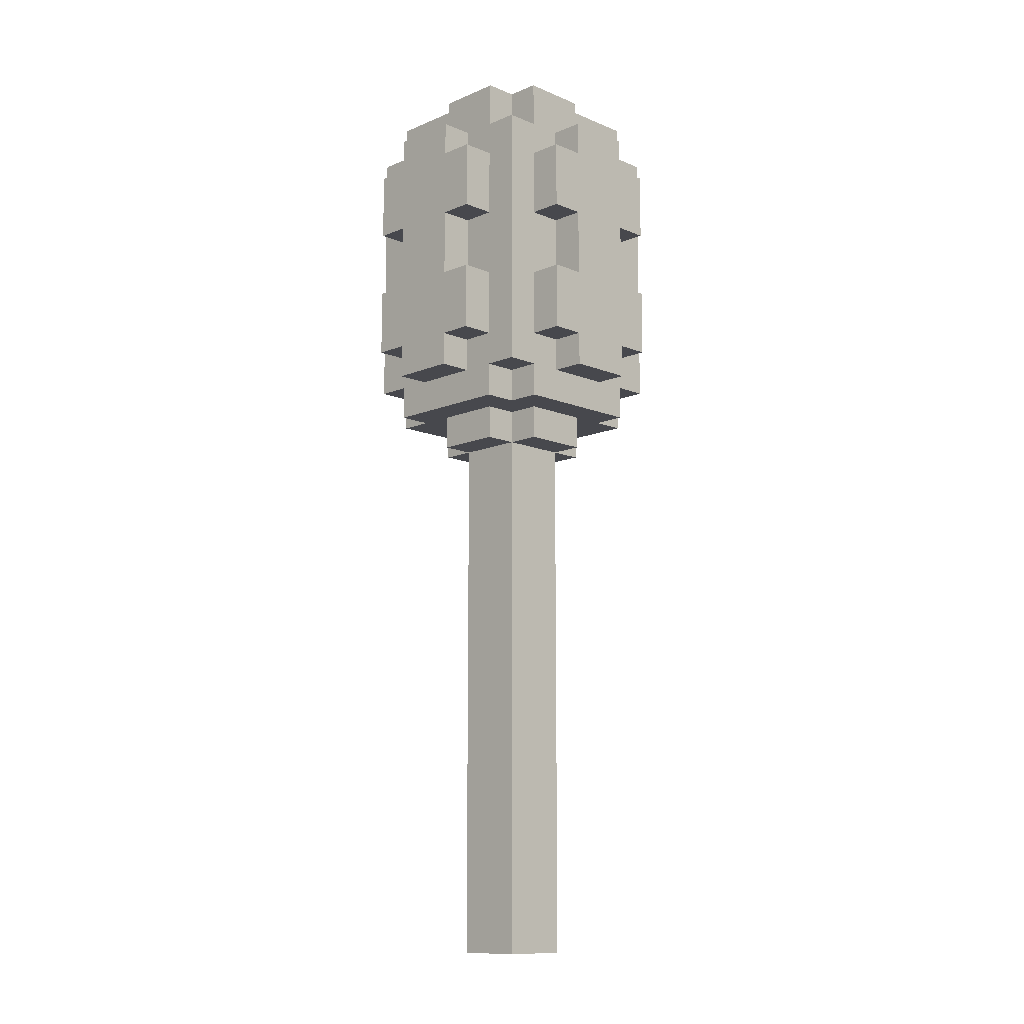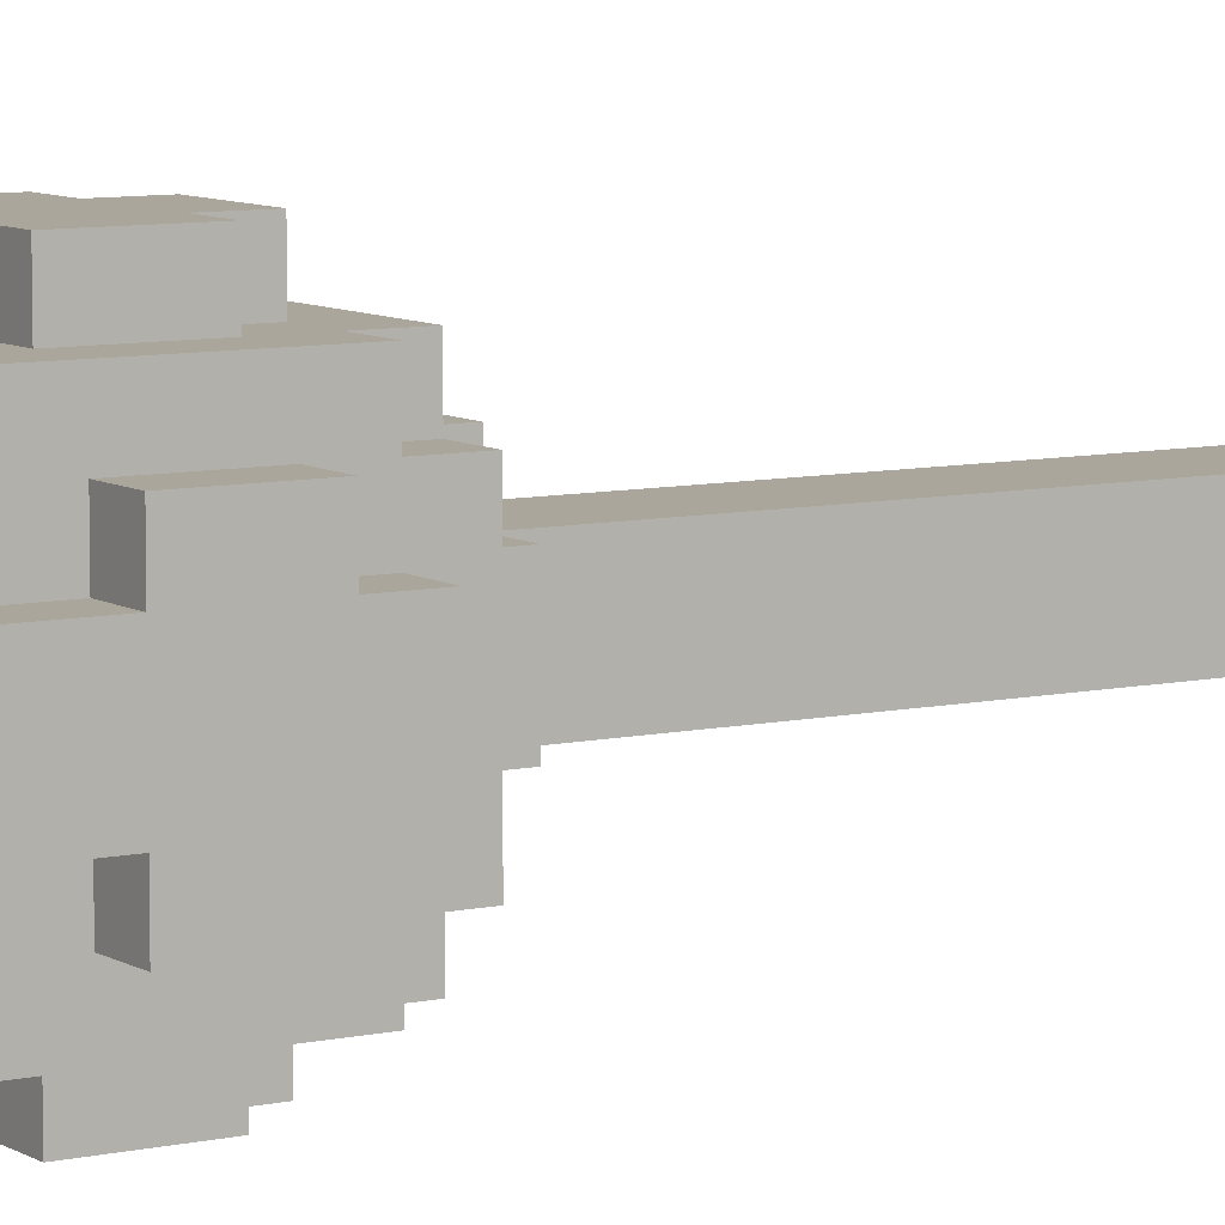
<metadata>
{"format":"obj","ext":"obj","renderer":"f3d","projection":"perspective","resolution":1024,"background":"white","views":[{"elev":-11.7,"azim":45.2,"up":"+Y"},{"elev":8.0,"azim":-122.0,"up":"+Z"}]}
</metadata>
<code>
g ChessEnviro-BigTree
v -5 18 -0
v -5 18 -2
v -5 19 1
v -5 19 -0
v -5 19 -2
v -5 19 -3
v -5 21 1
v -5 21 -0
v -5 21 -2
v -5 21 -3
v -5 23 1
v -5 23 -0
v -5 23 -2
v -5 23 -3
v -5 25 1
v -5 25 -0
v -5 25 -2
v -5 25 -3
v -5 26 -0
v -5 26 -2
v -4 17 1
v -4 17 -3
v -4 18 2
v -4 18 1
v -4 18 -0
v -4 18 -2
v -4 18 -3
v -4 18 -4
v -4 19 1
v -4 19 -0
v -4 19 -2
v -4 19 -3
v -4 21 1
v -4 21 -0
v -4 21 -2
v -4 21 -3
v -4 23 1
v -4 23 -0
v -4 23 -2
v -4 23 -3
v -4 25 1
v -4 25 -0
v -4 25 -2
v -4 25 -3
v -4 26 2
v -4 26 1
v -4 26 -0
v -4 26 -2
v -4 26 -3
v -4 26 -4
v -4 27 1
v -4 27 -3
v -3 16 -0
v -3 16 -2
v -3 17 2
v -3 17 1
v -3 17 -0
v -3 17 -2
v -3 17 -3
v -3 17 -4
v -3 18 2
v -3 18 1
v -3 18 -3
v -3 18 -4
v -3 19 3
v -3 19 2
v -3 19 -4
v -3 19 -5
v -3 21 3
v -3 21 2
v -3 21 -4
v -3 21 -5
v -3 23 3
v -3 23 2
v -3 23 -4
v -3 23 -5
v -3 25 3
v -3 25 2
v -3 25 -4
v -3 25 -5
v -3 26 2
v -3 26 1
v -3 26 -3
v -3 26 -4
v -3 27 2
v -3 27 1
v -3 27 -0
v -3 27 -2
v -3 27 -3
v -3 27 -4
v -3 28 -0
v -3 28 -2
v -2 0 -0
v -2 0 -2
v -2 16 1
v -2 16 -0
v -2 16 -2
v -2 16 -3
v -2 17 1
v -2 17 -0
v -2 17 -2
v -2 17 -3
v -2 18 3
v -2 18 2
v -2 18 -4
v -2 18 -5
v -2 19 3
v -2 19 2
v -2 19 -4
v -2 19 -5
v -2 21 3
v -2 21 2
v -2 21 -4
v -2 21 -5
v -2 23 3
v -2 23 2
v -2 23 -4
v -2 23 -5
v -2 25 3
v -2 25 2
v -2 25 -4
v -2 25 -5
v -2 26 3
v -2 26 2
v -2 26 -4
v -2 26 -5
v -2 27 1
v -2 27 -0
v -2 27 -2
v -2 27 -3
v -2 28 1
v -2 28 -0
v -2 28 -2
v -2 28 -3
v 0 0 -0
v 0 0 -2
v 0 16 1
v 0 16 -0
v 0 16 -2
v 0 16 -3
v 0 17 1
v 0 17 -0
v 0 17 -2
v 0 17 -3
v 0 18 3
v 0 18 2
v 0 18 -4
v 0 18 -5
v 0 19 3
v 0 19 2
v 0 19 -4
v 0 19 -5
v 0 21 3
v 0 21 2
v 0 21 -4
v 0 21 -5
v 0 23 3
v 0 23 2
v 0 23 -4
v 0 23 -5
v 0 25 3
v 0 25 2
v 0 25 -4
v 0 25 -5
v 0 26 3
v 0 26 2
v 0 26 -4
v 0 26 -5
v 0 27 1
v 0 27 -0
v 0 27 -2
v 0 27 -3
v 0 28 1
v 0 28 -0
v 0 28 -2
v 0 28 -3
v 1 16 -0
v 1 16 -2
v 1 17 2
v 1 17 1
v 1 17 -0
v 1 17 -2
v 1 17 -3
v 1 17 -4
v 1 18 2
v 1 18 1
v 1 18 -3
v 1 18 -4
v 1 19 3
v 1 19 2
v 1 19 -4
v 1 19 -5
v 1 21 3
v 1 21 2
v 1 21 -4
v 1 21 -5
v 1 23 3
v 1 23 2
v 1 23 -4
v 1 23 -5
v 1 25 3
v 1 25 2
v 1 25 -4
v 1 25 -5
v 1 26 2
v 1 26 1
v 1 26 -3
v 1 26 -4
v 1 27 2
v 1 27 1
v 1 27 -0
v 1 27 -2
v 1 27 -3
v 1 27 -4
v 1 28 -0
v 1 28 -2
v 2 17 1
v 2 17 -3
v 2 18 2
v 2 18 1
v 2 18 -0
v 2 18 -2
v 2 18 -3
v 2 18 -4
v 2 19 1
v 2 19 -0
v 2 19 -2
v 2 19 -3
v 2 21 1
v 2 21 -0
v 2 21 -2
v 2 21 -3
v 2 23 1
v 2 23 -0
v 2 23 -2
v 2 23 -3
v 2 25 1
v 2 25 -0
v 2 25 -2
v 2 25 -3
v 2 26 2
v 2 26 1
v 2 26 -0
v 2 26 -2
v 2 26 -3
v 2 26 -4
v 2 27 1
v 2 27 -3
v 3 18 -0
v 3 18 -2
v 3 19 1
v 3 19 -0
v 3 19 -2
v 3 19 -3
v 3 21 1
v 3 21 -0
v 3 21 -2
v 3 21 -3
v 3 23 1
v 3 23 -0
v 3 23 -2
v 3 23 -3
v 3 25 1
v 3 25 -0
v 3 25 -2
v 3 25 -3
v 3 26 -0
v 3 26 -2
v -3 19 3
v -3 21 3
v -3 23 3
v -3 25 3
v -2 18 3
v -2 19 3
v -2 21 3
v -2 23 3
v -2 25 3
v -2 26 3
v 0 18 3
v 0 19 3
v 0 21 3
v 0 23 3
v 0 25 3
v 0 26 3
v 1 19 3
v 1 21 3
v 1 23 3
v 1 25 3
v -4 18 2
v -4 26 2
v -3 17 2
v -3 18 2
v -3 19 2
v -3 21 2
v -3 23 2
v -3 25 2
v -3 26 2
v -3 27 2
v -2 18 2
v -2 19 2
v -2 21 2
v -2 23 2
v -2 25 2
v -2 26 2
v 0 18 2
v 0 19 2
v 0 21 2
v 0 23 2
v 0 25 2
v 0 26 2
v 1 17 2
v 1 18 2
v 1 19 2
v 1 21 2
v 1 23 2
v 1 25 2
v 1 26 2
v 1 27 2
v 2 18 2
v 2 26 2
v -5 19 1
v -5 21 1
v -5 23 1
v -5 25 1
v -4 17 1
v -4 18 1
v -4 19 1
v -4 21 1
v -4 23 1
v -4 25 1
v -4 26 1
v -4 27 1
v -3 17 1
v -3 18 1
v -3 26 1
v -3 27 1
v -2 16 1
v -2 17 1
v -2 27 1
v -2 28 1
v 0 16 1
v 0 17 1
v 0 27 1
v 0 28 1
v 1 17 1
v 1 18 1
v 1 26 1
v 1 27 1
v 2 17 1
v 2 18 1
v 2 19 1
v 2 21 1
v 2 23 1
v 2 25 1
v 2 26 1
v 2 27 1
v 3 19 1
v 3 21 1
v 3 23 1
v 3 25 1
v -5 18 -0
v -5 19 -0
v -5 21 -0
v -5 23 -0
v -5 25 -0
v -5 26 -0
v -4 18 -0
v -4 19 -0
v -4 21 -0
v -4 23 -0
v -4 25 -0
v -4 26 -0
v -3 16 -0
v -3 17 -0
v -3 27 -0
v -3 28 -0
v -2 0 -0
v -2 16 -0
v -2 17 -0
v -2 27 -0
v -2 28 -0
v 0 0 -0
v 0 16 -0
v 0 17 -0
v 0 27 -0
v 0 28 -0
v 1 16 -0
v 1 17 -0
v 1 27 -0
v 1 28 -0
v 2 18 -0
v 2 19 -0
v 2 21 -0
v 2 23 -0
v 2 25 -0
v 2 26 -0
v 3 18 -0
v 3 19 -0
v 3 21 -0
v 3 23 -0
v 3 25 -0
v 3 26 -0
v -5 18 -2
v -5 19 -2
v -5 21 -2
v -5 23 -2
v -5 25 -2
v -5 26 -2
v -4 18 -2
v -4 19 -2
v -4 21 -2
v -4 23 -2
v -4 25 -2
v -4 26 -2
v -3 16 -2
v -3 17 -2
v -3 27 -2
v -3 28 -2
v -2 0 -2
v -2 16 -2
v -2 17 -2
v -2 27 -2
v -2 28 -2
v 0 0 -2
v 0 16 -2
v 0 17 -2
v 0 27 -2
v 0 28 -2
v 1 16 -2
v 1 17 -2
v 1 27 -2
v 1 28 -2
v 2 18 -2
v 2 19 -2
v 2 21 -2
v 2 23 -2
v 2 25 -2
v 2 26 -2
v 3 18 -2
v 3 19 -2
v 3 21 -2
v 3 23 -2
v 3 25 -2
v 3 26 -2
v -5 19 -3
v -5 21 -3
v -5 23 -3
v -5 25 -3
v -4 17 -3
v -4 18 -3
v -4 19 -3
v -4 21 -3
v -4 23 -3
v -4 25 -3
v -4 26 -3
v -4 27 -3
v -3 17 -3
v -3 18 -3
v -3 26 -3
v -3 27 -3
v -2 16 -3
v -2 17 -3
v -2 27 -3
v -2 28 -3
v 0 16 -3
v 0 17 -3
v 0 27 -3
v 0 28 -3
v 1 17 -3
v 1 18 -3
v 1 26 -3
v 1 27 -3
v 2 17 -3
v 2 18 -3
v 2 19 -3
v 2 21 -3
v 2 23 -3
v 2 25 -3
v 2 26 -3
v 2 27 -3
v 3 19 -3
v 3 21 -3
v 3 23 -3
v 3 25 -3
v -4 18 -4
v -4 26 -4
v -3 17 -4
v -3 18 -4
v -3 19 -4
v -3 21 -4
v -3 23 -4
v -3 25 -4
v -3 26 -4
v -3 27 -4
v -2 18 -4
v -2 19 -4
v -2 21 -4
v -2 23 -4
v -2 25 -4
v -2 26 -4
v 0 18 -4
v 0 19 -4
v 0 21 -4
v 0 23 -4
v 0 25 -4
v 0 26 -4
v 1 17 -4
v 1 18 -4
v 1 19 -4
v 1 21 -4
v 1 23 -4
v 1 25 -4
v 1 26 -4
v 1 27 -4
v 2 18 -4
v 2 26 -4
v -3 19 -5
v -3 21 -5
v -3 23 -5
v -3 25 -5
v -2 18 -5
v -2 19 -5
v -2 21 -5
v -2 23 -5
v -2 25 -5
v -2 26 -5
v 0 18 -5
v 0 19 -5
v 0 21 -5
v 0 23 -5
v 0 25 -5
v 0 26 -5
v 1 19 -5
v 1 21 -5
v 1 23 -5
v 1 25 -5
v -2 0 -0
v 0 0 -0
v -2 0 -2
v 0 0 -2
v -2 16 1
v 0 16 1
v -3 16 -0
v -2 16 -0
v 0 16 -0
v 1 16 -0
v -3 16 -2
v -2 16 -2
v 0 16 -2
v 1 16 -2
v -2 16 -3
v 0 16 -3
v -3 17 2
v 1 17 2
v -4 17 1
v -3 17 1
v -2 17 1
v 0 17 1
v 1 17 1
v 2 17 1
v -3 17 -0
v -2 17 -0
v 0 17 -0
v 1 17 -0
v -3 17 -2
v -2 17 -2
v 0 17 -2
v 1 17 -2
v -4 17 -3
v -3 17 -3
v -2 17 -3
v 0 17 -3
v 1 17 -3
v 2 17 -3
v -3 17 -4
v 1 17 -4
v -2 18 3
v 0 18 3
v -4 18 2
v -3 18 2
v -2 18 2
v 0 18 2
v 1 18 2
v 2 18 2
v -4 18 1
v -3 18 1
v 1 18 1
v 2 18 1
v -5 18 -0
v -4 18 -0
v 2 18 -0
v 3 18 -0
v -5 18 -2
v -4 18 -2
v 2 18 -2
v 3 18 -2
v -4 18 -3
v -3 18 -3
v 1 18 -3
v 2 18 -3
v -4 18 -4
v -3 18 -4
v -2 18 -4
v 0 18 -4
v 1 18 -4
v 2 18 -4
v -2 18 -5
v 0 18 -5
v -3 19 3
v -2 19 3
v 0 19 3
v 1 19 3
v -3 19 2
v -2 19 2
v 0 19 2
v 1 19 2
v -5 19 1
v -4 19 1
v 2 19 1
v 3 19 1
v -5 19 -0
v -4 19 -0
v 2 19 -0
v 3 19 -0
v -5 19 -2
v -4 19 -2
v 2 19 -2
v 3 19 -2
v -5 19 -3
v -4 19 -3
v 2 19 -3
v 3 19 -3
v -3 19 -4
v -2 19 -4
v 0 19 -4
v 1 19 -4
v -3 19 -5
v -2 19 -5
v 0 19 -5
v 1 19 -5
v -3 23 3
v -2 23 3
v 0 23 3
v 1 23 3
v -3 23 2
v -2 23 2
v 0 23 2
v 1 23 2
v -5 23 1
v -4 23 1
v 2 23 1
v 3 23 1
v -5 23 -0
v -4 23 -0
v 2 23 -0
v 3 23 -0
v -5 23 -2
v -4 23 -2
v 2 23 -2
v 3 23 -2
v -5 23 -3
v -4 23 -3
v 2 23 -3
v 3 23 -3
v -3 23 -4
v -2 23 -4
v 0 23 -4
v 1 23 -4
v -3 23 -5
v -2 23 -5
v 0 23 -5
v 1 23 -5
v -3 21 3
v -2 21 3
v 0 21 3
v 1 21 3
v -3 21 2
v -2 21 2
v 0 21 2
v 1 21 2
v -5 21 1
v -4 21 1
v 2 21 1
v 3 21 1
v -5 21 -0
v -4 21 -0
v 2 21 -0
v 3 21 -0
v -5 21 -2
v -4 21 -2
v 2 21 -2
v 3 21 -2
v -5 21 -3
v -4 21 -3
v 2 21 -3
v 3 21 -3
v -3 21 -4
v -2 21 -4
v 0 21 -4
v 1 21 -4
v -3 21 -5
v -2 21 -5
v 0 21 -5
v 1 21 -5
v -3 25 3
v -2 25 3
v 0 25 3
v 1 25 3
v -3 25 2
v -2 25 2
v 0 25 2
v 1 25 2
v -5 25 1
v -4 25 1
v 2 25 1
v 3 25 1
v -5 25 -0
v -4 25 -0
v 2 25 -0
v 3 25 -0
v -5 25 -2
v -4 25 -2
v 2 25 -2
v 3 25 -2
v -5 25 -3
v -4 25 -3
v 2 25 -3
v 3 25 -3
v -3 25 -4
v -2 25 -4
v 0 25 -4
v 1 25 -4
v -3 25 -5
v -2 25 -5
v 0 25 -5
v 1 25 -5
v -2 26 3
v 0 26 3
v -4 26 2
v -3 26 2
v -2 26 2
v 0 26 2
v 1 26 2
v 2 26 2
v -4 26 1
v -3 26 1
v 1 26 1
v 2 26 1
v -5 26 -0
v -4 26 -0
v 2 26 -0
v 3 26 -0
v -5 26 -2
v -4 26 -2
v 2 26 -2
v 3 26 -2
v -4 26 -3
v -3 26 -3
v 1 26 -3
v 2 26 -3
v -4 26 -4
v -3 26 -4
v -2 26 -4
v 0 26 -4
v 1 26 -4
v 2 26 -4
v -2 26 -5
v 0 26 -5
v -3 27 2
v 1 27 2
v -4 27 1
v -3 27 1
v -2 27 1
v 0 27 1
v 1 27 1
v 2 27 1
v -3 27 -0
v -2 27 -0
v 0 27 -0
v 1 27 -0
v -3 27 -2
v -2 27 -2
v 0 27 -2
v 1 27 -2
v -4 27 -3
v -3 27 -3
v -2 27 -3
v 0 27 -3
v 1 27 -3
v 2 27 -3
v -3 27 -4
v 1 27 -4
v -2 28 1
v 0 28 1
v -3 28 -0
v -2 28 -0
v 0 28 -0
v 1 28 -0
v -3 28 -2
v -2 28 -2
v 0 28 -2
v 1 28 -2
v -2 28 -3
v 0 28 -3
f 4 2 1
f 5 2 4
f 7 4 3
f 7 6 5
f 7 5 4
f 8 6 7
f 9 6 8
f 10 6 9
f 12 9 8
f 13 9 12
f 15 12 11
f 15 14 13
f 15 13 12
f 16 14 15
f 17 14 16
f 18 14 17
f 19 17 16
f 20 17 19
f 24 22 21
f 25 22 24
f 26 22 25
f 27 22 26
f 29 24 23
f 29 25 24
f 30 25 29
f 31 28 27
f 31 27 26
f 32 28 31
f 33 29 23
f 36 28 32
f 37 34 33
f 37 33 23
f 38 34 37
f 39 36 35
f 40 28 36
f 40 36 39
f 41 37 23
f 44 28 40
f 45 42 41
f 45 41 23
f 46 42 45
f 47 42 46
f 48 44 43
f 49 28 44
f 49 44 48
f 50 28 49
f 51 47 46
f 51 48 47
f 51 49 48
f 52 49 51
f 57 54 53
f 58 54 57
f 61 56 55
f 62 56 61
f 63 60 59
f 64 60 63
f 69 66 65
f 70 66 69
f 71 68 67
f 72 68 71
f 77 74 73
f 78 74 77
f 79 76 75
f 80 76 79
f 85 82 81
f 86 82 85
f 89 84 83
f 90 84 89
f 91 88 87
f 92 88 91
f 96 94 93
f 97 94 96
f 99 96 95
f 100 96 99
f 101 98 97
f 102 98 101
f 107 104 103
f 108 104 107
f 109 106 105
f 110 106 109
f 115 112 111
f 116 112 115
f 117 114 113
f 118 114 117
f 123 120 119
f 124 120 123
f 125 122 121
f 126 122 125
f 131 128 127
f 132 128 131
f 133 130 129
f 134 130 133
f 135 136 138
f 138 136 139
f 137 138 141
f 141 138 142
f 139 140 143
f 143 140 144
f 145 146 149
f 149 146 150
f 147 148 151
f 151 148 152
f 153 154 157
f 157 154 158
f 155 156 159
f 159 156 160
f 161 162 165
f 165 162 166
f 163 164 167
f 167 164 168
f 169 170 173
f 173 170 174
f 171 172 175
f 175 172 176
f 177 178 181
f 181 178 182
f 179 180 185
f 185 180 186
f 183 184 187
f 187 184 188
f 189 190 193
f 193 190 194
f 191 192 195
f 195 192 196
f 197 198 201
f 201 198 202
f 199 200 203
f 203 200 204
f 205 206 209
f 209 206 210
f 207 208 213
f 213 208 214
f 211 212 215
f 215 212 216
f 217 218 220
f 220 218 221
f 221 218 222
f 222 218 223
f 219 220 225
f 220 221 225
f 225 221 226
f 223 224 227
f 222 223 227
f 227 224 228
f 219 225 229
f 228 224 232
f 229 230 233
f 219 229 233
f 233 230 234
f 231 232 235
f 232 224 236
f 235 232 236
f 219 233 237
f 236 224 240
f 237 238 241
f 219 237 241
f 241 238 242
f 242 238 243
f 239 240 244
f 240 224 245
f 244 240 245
f 245 224 246
f 242 243 247
f 243 244 247
f 244 245 247
f 247 245 248
f 249 250 252
f 252 250 253
f 251 252 255
f 253 254 255
f 252 253 255
f 255 254 256
f 256 254 257
f 257 254 258
f 256 257 260
f 260 257 261
f 259 260 263
f 261 262 263
f 260 261 263
f 263 262 264
f 264 262 265
f 265 262 266
f 264 265 267
f 267 265 268
f 274 270 269
f 275 270 274
f 276 272 271
f 277 272 276
f 279 275 274
f 279 278 277
f 279 277 276
f 279 276 275
f 279 274 273
f 280 278 279
f 281 278 280
f 282 278 281
f 283 278 282
f 284 278 283
f 285 281 280
f 286 281 285
f 287 283 282
f 288 283 287
f 292 290 289
f 293 290 292
f 294 290 293
f 295 290 294
f 296 290 295
f 297 290 296
f 299 292 291
f 299 293 292
f 300 293 299
f 301 295 294
f 302 295 301
f 303 298 297
f 303 297 296
f 304 298 303
f 305 299 291
f 310 298 304
f 311 305 291
f 311 306 305
f 312 306 311
f 313 306 312
f 314 308 307
f 315 308 314
f 316 310 309
f 317 298 310
f 317 310 316
f 318 298 317
f 319 313 312
f 319 315 314
f 319 317 316
f 319 316 315
f 319 314 313
f 320 317 319
f 327 322 321
f 328 322 327
f 329 324 323
f 330 324 329
f 333 326 325
f 334 326 333
f 335 332 331
f 336 332 335
f 341 338 337
f 342 338 341
f 343 340 339
f 344 340 343
f 349 346 345
f 350 346 349
f 355 348 347
f 356 348 355
f 357 352 351
f 358 352 357
f 359 354 353
f 360 354 359
f 367 362 361
f 368 362 367
f 369 364 363
f 370 364 369
f 371 366 365
f 372 366 371
f 378 374 373
f 379 374 378
f 380 376 375
f 381 376 380
f 382 378 377
f 383 378 382
f 387 384 383
f 388 384 387
f 389 386 385
f 390 386 389
f 397 392 391
f 398 392 397
f 399 394 393
f 400 394 399
f 401 396 395
f 402 396 401
f 403 404 409
f 409 404 410
f 405 406 411
f 411 406 412
f 407 408 413
f 413 408 414
f 415 416 420
f 420 416 421
f 417 418 422
f 422 418 423
f 419 420 424
f 424 420 425
f 425 426 429
f 429 426 430
f 427 428 431
f 431 428 432
f 433 434 439
f 439 434 440
f 435 436 441
f 441 436 442
f 437 438 443
f 443 438 444
f 445 446 451
f 451 446 452
f 447 448 453
f 453 448 454
f 449 450 457
f 457 450 458
f 455 456 459
f 459 456 460
f 461 462 465
f 465 462 466
f 463 464 467
f 467 464 468
f 469 470 473
f 473 470 474
f 471 472 479
f 479 472 480
f 475 476 481
f 481 476 482
f 477 478 483
f 483 478 484
f 485 486 488
f 488 486 489
f 489 486 490
f 490 486 491
f 491 486 492
f 492 486 493
f 487 488 495
f 488 489 495
f 495 489 496
f 490 491 497
f 497 491 498
f 493 494 499
f 492 493 499
f 499 494 500
f 487 495 501
f 500 494 506
f 487 501 507
f 501 502 507
f 507 502 508
f 508 502 509
f 503 504 510
f 510 504 511
f 505 506 512
f 506 494 513
f 512 506 513
f 513 494 514
f 508 509 515
f 510 511 515
f 512 513 515
f 511 512 515
f 509 510 515
f 515 513 516
f 517 518 522
f 522 518 523
f 519 520 524
f 524 520 525
f 522 523 527
f 525 526 527
f 524 525 527
f 523 524 527
f 521 522 527
f 527 526 528
f 528 526 529
f 529 526 530
f 530 526 531
f 531 526 532
f 528 529 533
f 533 529 534
f 530 531 535
f 535 531 536
f 539 538 537
f 540 538 539
f 544 542 541
f 545 542 544
f 547 544 543
f 548 544 547
f 549 546 545
f 550 546 549
f 551 549 548
f 552 549 551
f 556 554 553
f 557 554 556
f 558 554 557
f 559 554 558
f 561 556 555
f 561 557 556
f 562 557 561
f 563 560 559
f 563 559 558
f 564 560 563
f 565 561 555
f 568 560 564
f 569 566 565
f 569 565 555
f 570 566 569
f 571 566 570
f 572 568 567
f 573 560 568
f 573 568 572
f 574 560 573
f 575 571 570
f 575 572 571
f 575 573 572
f 576 573 575
f 581 578 577
f 582 578 581
f 585 580 579
f 586 580 585
f 587 584 583
f 588 584 587
f 593 590 589
f 594 590 593
f 595 592 591
f 596 592 595
f 601 598 597
f 602 598 601
f 605 600 599
f 606 600 605
f 607 604 603
f 608 604 607
f 613 610 609
f 614 610 613
f 615 612 611
f 616 612 615
f 621 618 617
f 622 618 621
f 623 620 619
f 624 620 623
f 629 626 625
f 630 626 629
f 631 628 627
f 632 628 631
f 637 634 633
f 638 634 637
f 639 636 635
f 640 636 639
f 645 642 641
f 646 642 645
f 647 644 643
f 648 644 647
f 653 650 649
f 654 650 653
f 655 652 651
f 656 652 655
f 661 658 657
f 662 658 661
f 663 660 659
f 664 660 663
f 669 666 665
f 670 666 669
f 671 668 667
f 672 668 671
f 673 674 677
f 677 674 678
f 675 676 679
f 679 676 680
f 681 682 685
f 685 682 686
f 683 684 687
f 687 684 688
f 689 690 693
f 693 690 694
f 691 692 695
f 695 692 696
f 697 698 701
f 701 698 702
f 699 700 703
f 703 700 704
f 705 706 709
f 709 706 710
f 707 708 711
f 711 708 712
f 713 714 717
f 717 714 718
f 715 716 719
f 719 716 720
f 721 722 725
f 725 722 726
f 723 724 727
f 727 724 728
f 729 730 733
f 733 730 734
f 731 732 735
f 735 732 736
f 737 738 741
f 741 738 742
f 739 740 745
f 745 740 746
f 743 744 747
f 747 744 748
f 749 750 753
f 753 750 754
f 751 752 755
f 755 752 756
f 757 758 761
f 761 758 762
f 759 760 765
f 765 760 766
f 763 764 767
f 767 764 768
f 769 770 772
f 772 770 773
f 773 770 774
f 774 770 775
f 771 772 777
f 772 773 777
f 777 773 778
f 775 776 779
f 774 775 779
f 779 776 780
f 771 777 781
f 780 776 784
f 781 782 785
f 771 781 785
f 785 782 786
f 786 782 787
f 783 784 788
f 784 776 789
f 788 784 789
f 789 776 790
f 786 787 791
f 787 788 791
f 788 789 791
f 791 789 792
f 793 794 796
f 796 794 797
f 795 796 799
f 797 798 799
f 796 797 799
f 799 798 800
f 800 798 801
f 801 798 802
f 800 801 803
f 803 801 804

</code>
